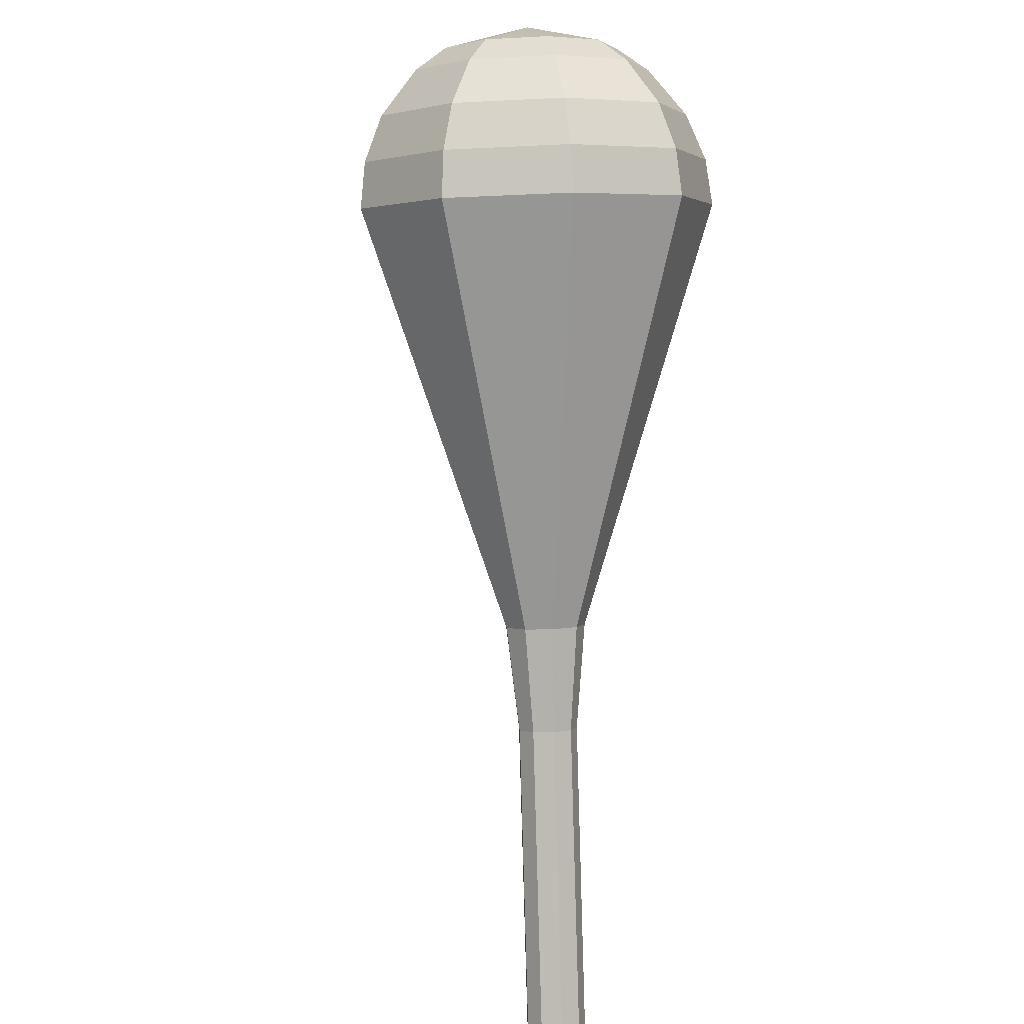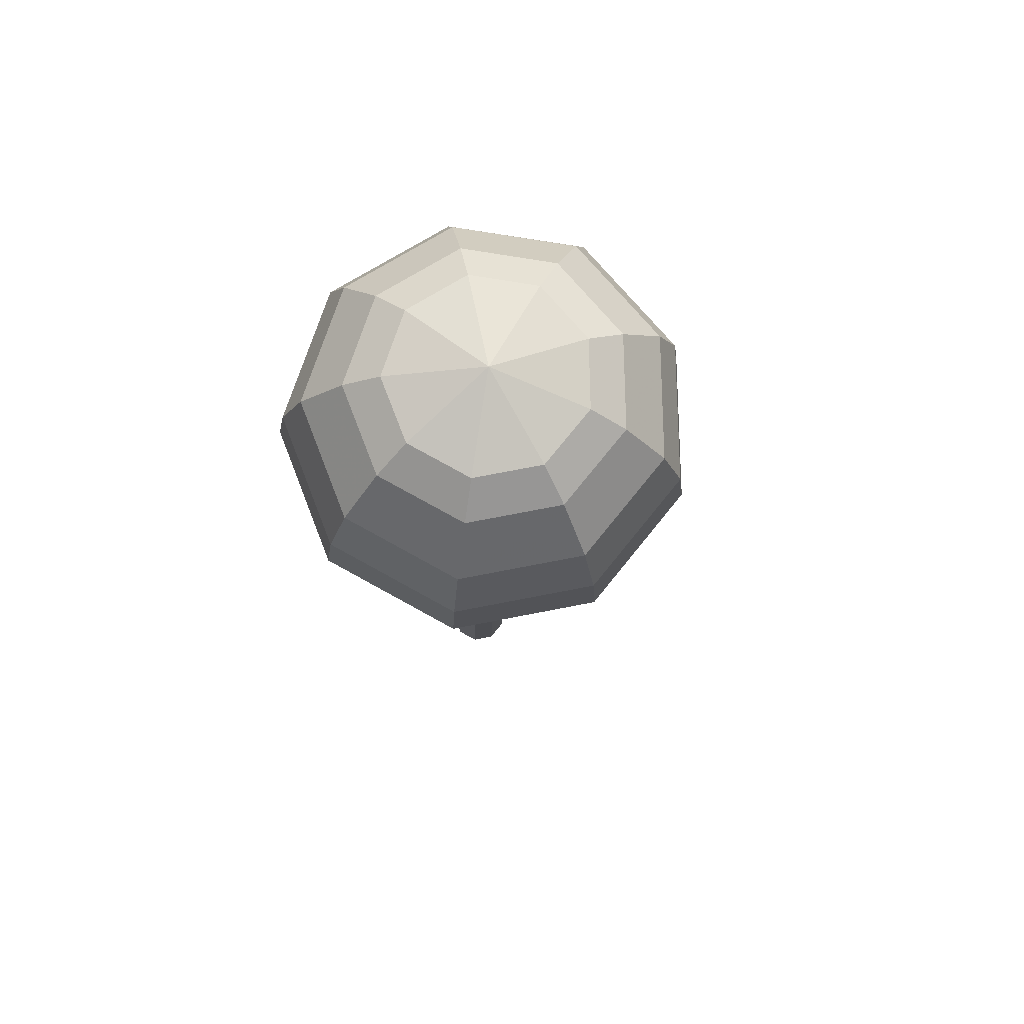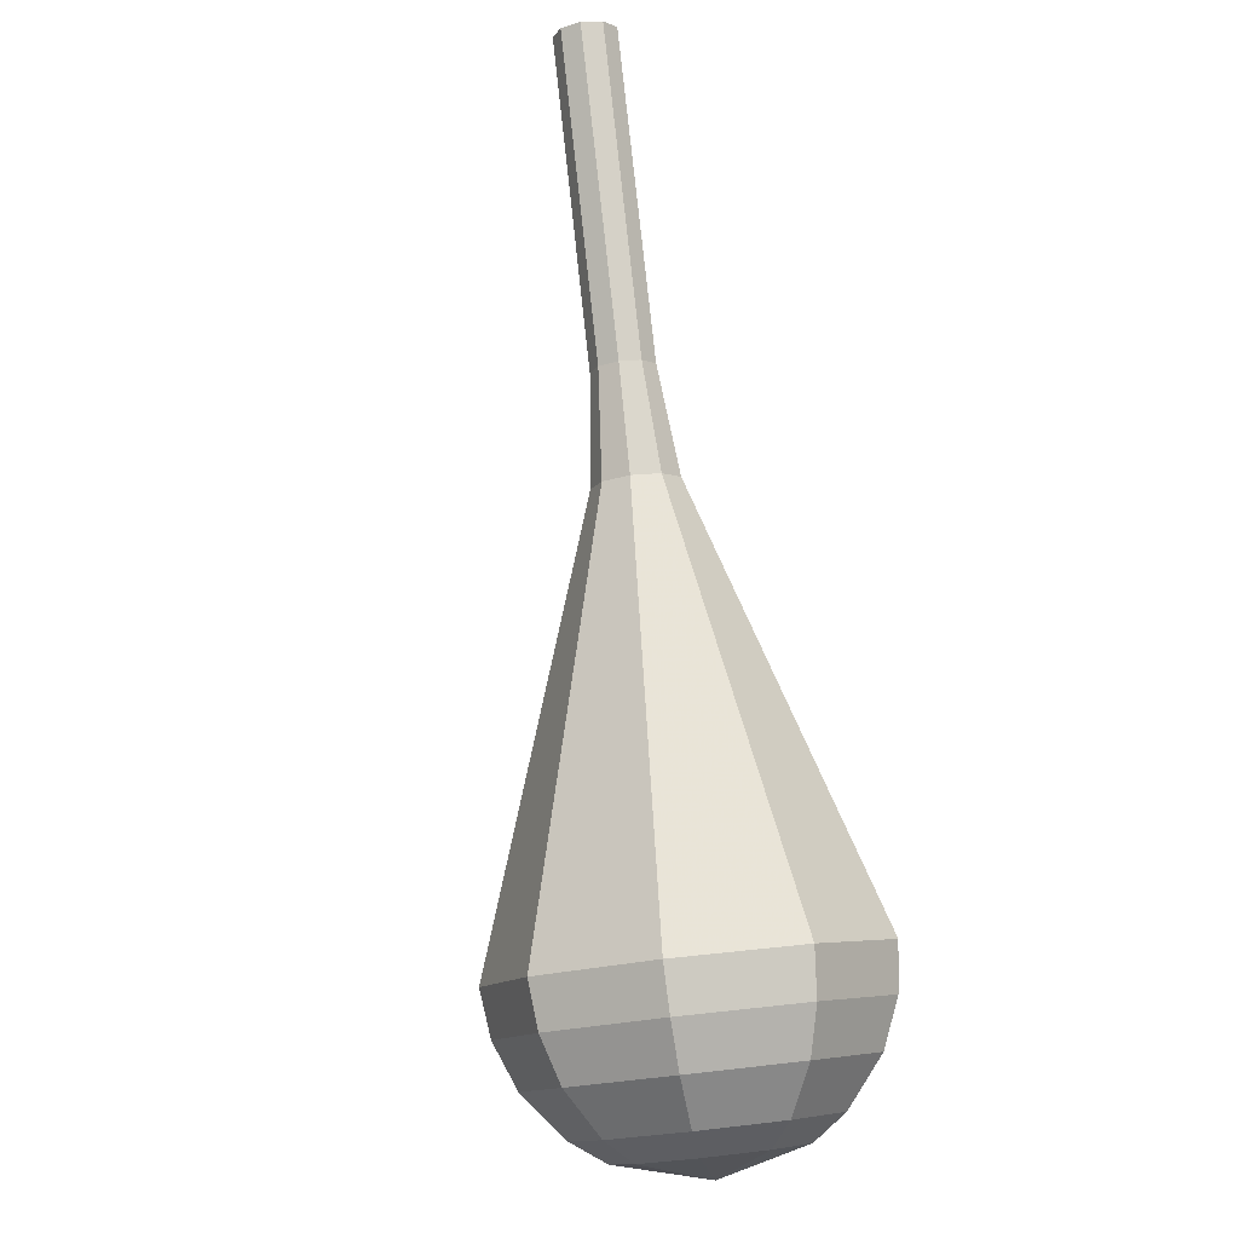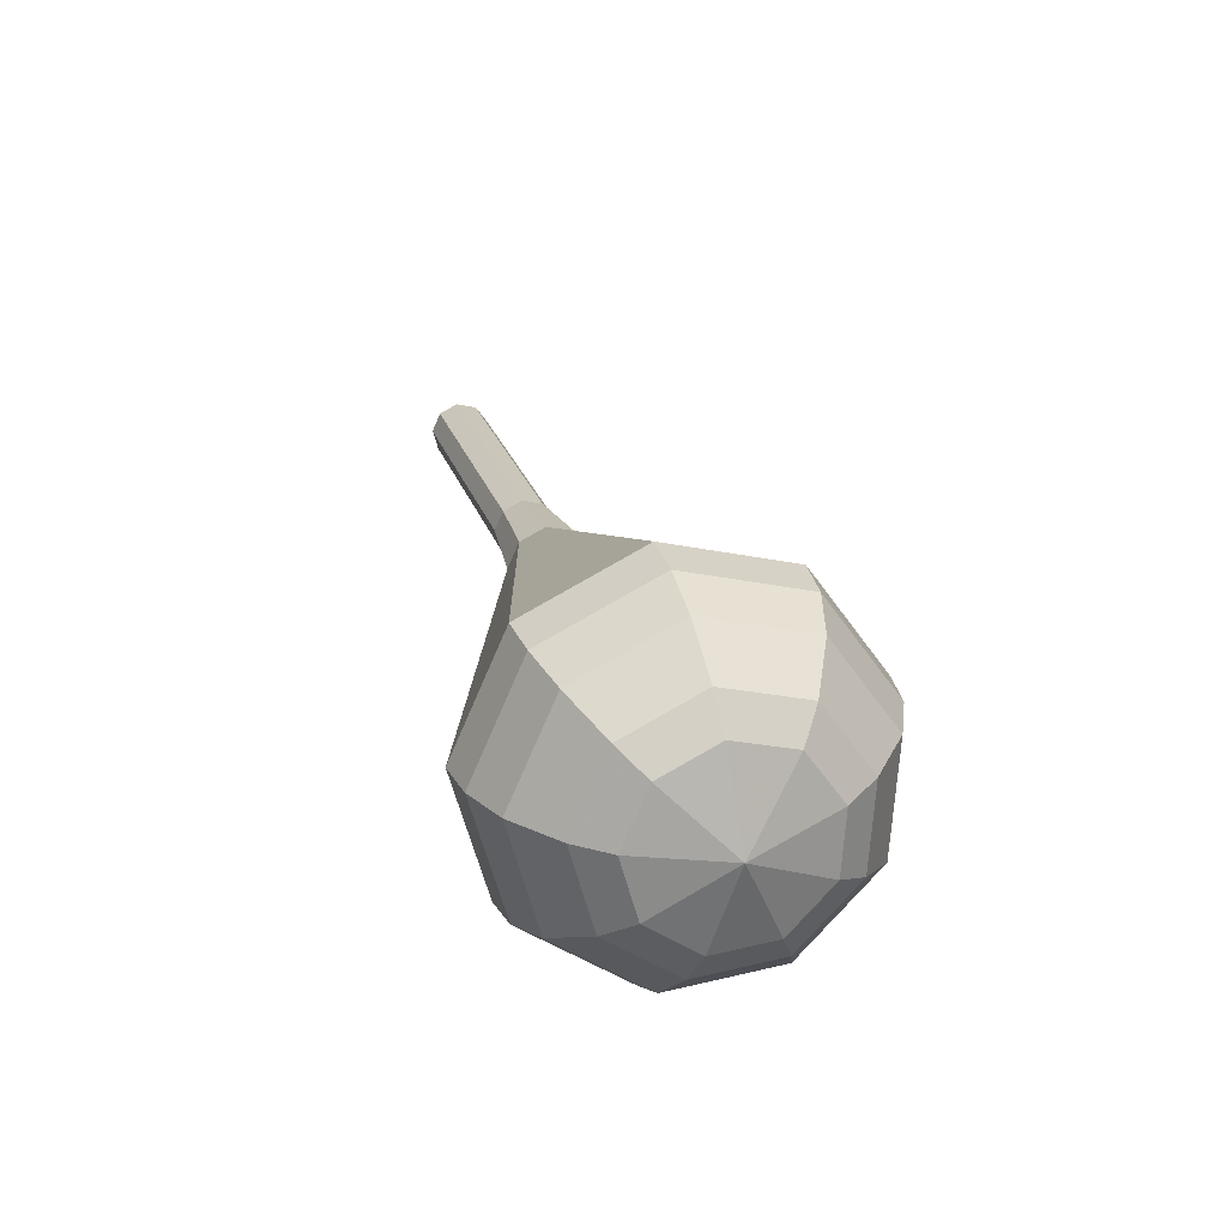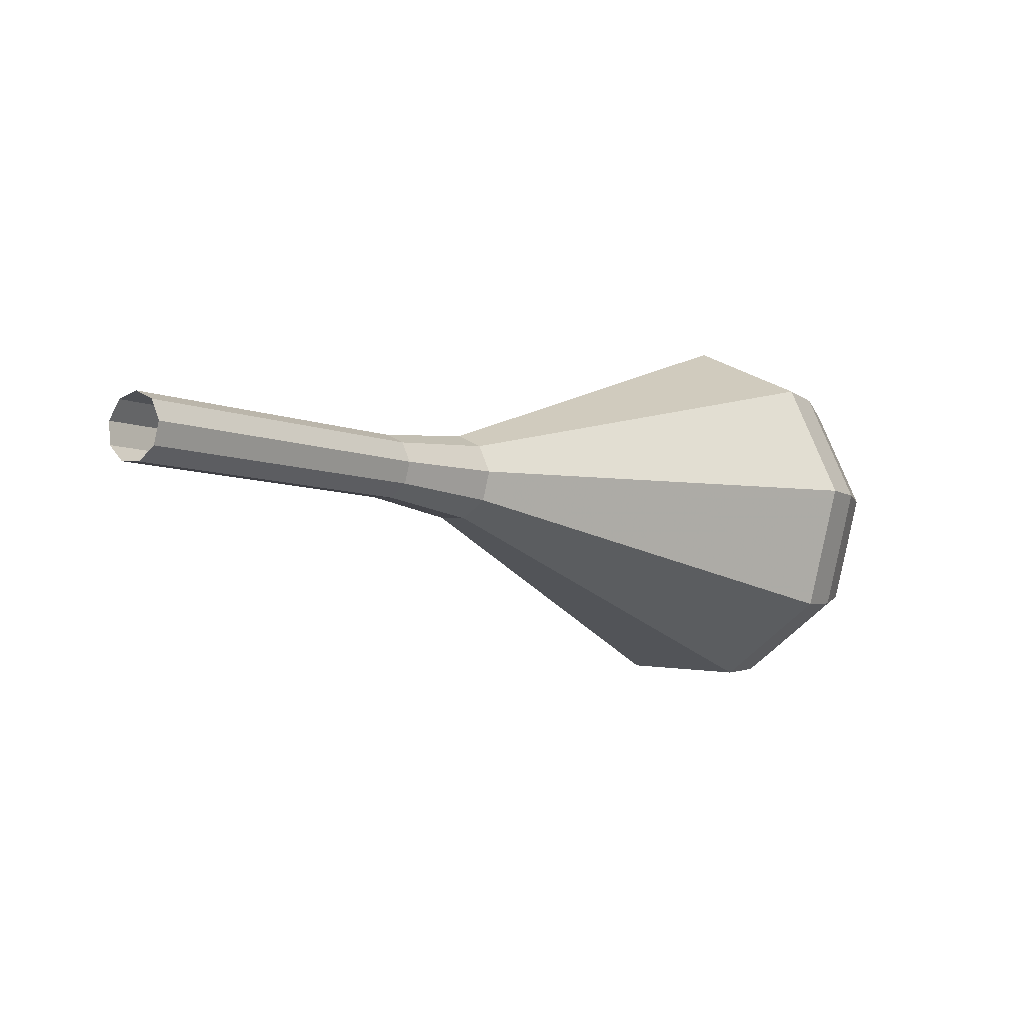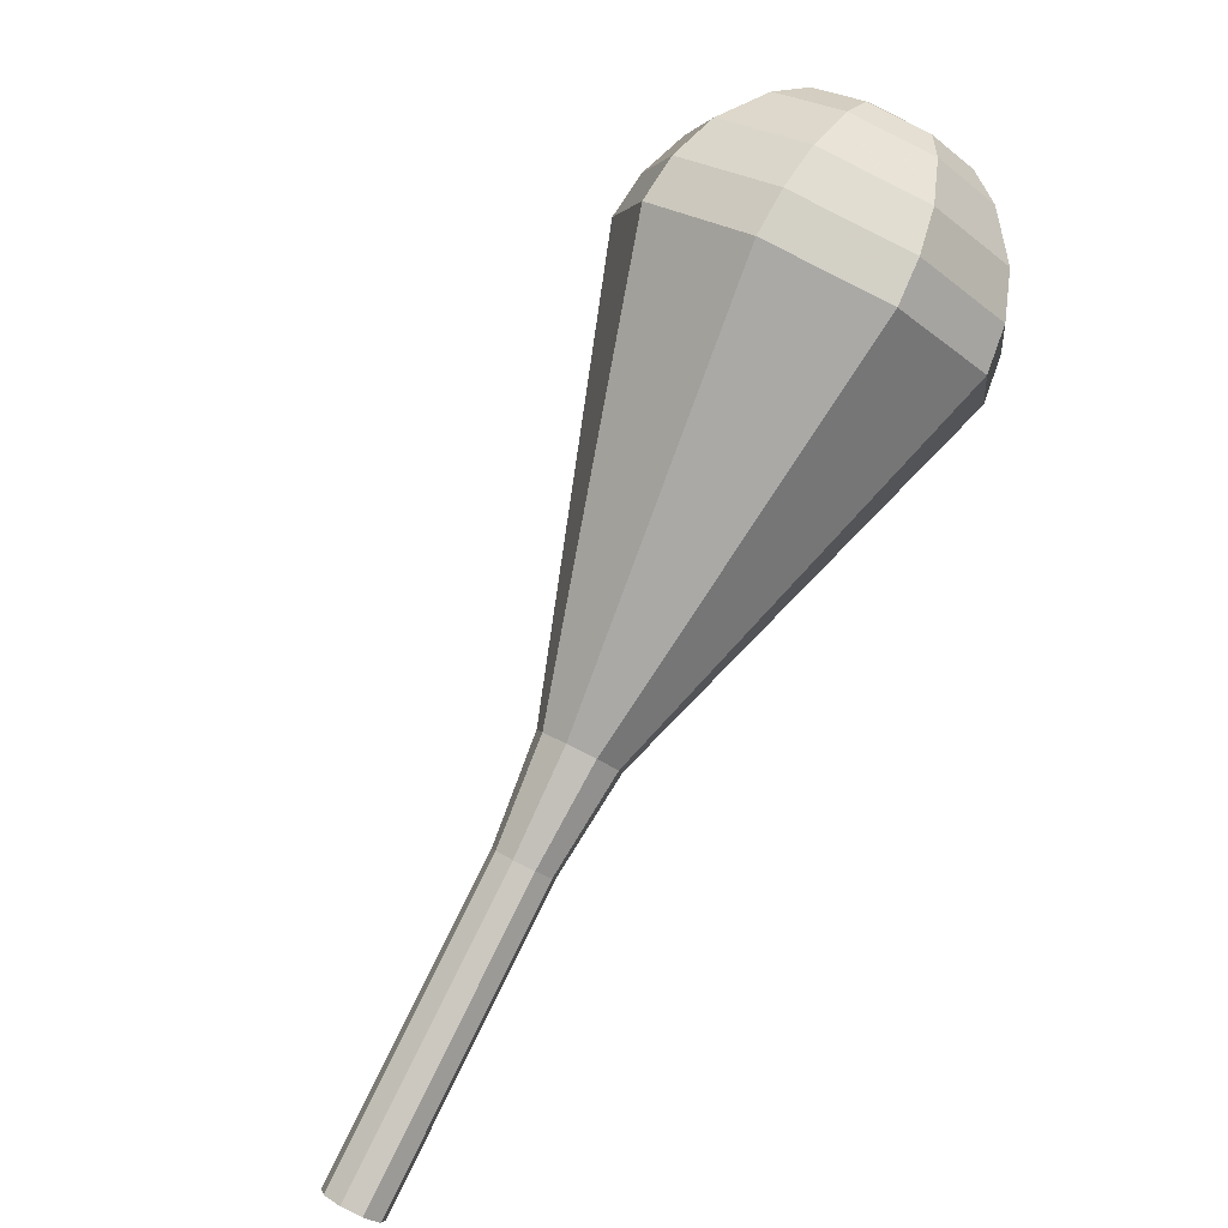
<metadata>
{"format":"obj","ext":"obj","renderer":"f3d","projection":"perspective","resolution":1024,"background":"white","views":[{"elev":50.5,"azim":-174.1,"up":"+Z"},{"elev":28.6,"azim":6.4,"up":"+Z"},{"elev":-52.6,"azim":-162.1,"up":"+Y"},{"elev":-26.8,"azim":-12.8,"up":"+Y"},{"elev":-64.9,"azim":-116.1,"up":"+Z"},{"elev":37.4,"azim":-134.6,"up":"+Z"}]}
</metadata>
<code>
g tube1
v NaN NaN NaN
v NaN NaN NaN
v NaN NaN NaN
v NaN NaN NaN
v NaN NaN NaN
v NaN NaN NaN
v NaN NaN NaN
v NaN NaN NaN
v NaN NaN NaN
v NaN NaN NaN
v 117.1 127.2 162.5
v 117.5 126.7 161.9
v 118.3 126.5 161.6
v 119.1 126.8 161.7
v 119.6 127.3 162.2
v 119.5 127.8 162.8
v 118.9 128.2 163.3
v 118 128.2 163.4
v 117.3 127.8 163.1
v 117.1 127.2 162.5
v 117.6 124 165.4
v 118 123.5 164.8
v 118.7 123.4 164.5
v 119.5 123.6 164.6
v 120 124.1 165.1
v 119.9 124.7 165.7
v 119.3 125 166.2
v 118.5 125 166.3
v 117.8 124.6 166
v 117.6 124 165.4
v 118 120.9 168.4
v 118.4 120.4 167.8
v 119.2 120.2 167.4
v 120 120.4 167.6
v 120.5 120.9 168
v 120.4 121.5 168.7
v 119.8 121.9 169.2
v 118.9 121.8 169.3
v 118.3 121.4 168.9
v 118 120.9 168.4
v 118.5 117.7 171.3
v 118.9 117.2 170.7
v 119.6 117 170.4
v 120.5 117.2 170.5
v 120.9 117.7 171
v 120.9 118.3 171.6
v 120.2 118.7 172.1
v 119.4 118.7 172.2
v 118.7 118.3 171.9
v 118.5 117.7 171.3
v 118.5 114.5 174.2
v 119 113.8 173.4
v 120.1 113.5 173
v 121.2 113.8 173.2
v 121.8 114.5 173.8
v 121.7 115.3 174.7
v 120.9 115.8 175.3
v 119.7 115.8 175.5
v 118.8 115.2 175
v 118.5 114.5 174.2
v 116.5 107.7 180.1
v 117.9 105.9 177.9
v 120.7 105.2 176.8
v 123.8 106 177.2
v 125.5 107.9 179
v 125.2 110 181.3
v 123 111.3 183.1
v 119.9 111.3 183.5
v 117.3 109.8 182.3
v 116.5 107.7 180.1
v 114.6 100.9 186
v 116.8 97.96 182.4
v 121.4 96.87 180.6
v 126.3 98.18 181.2
v 129.2 101.3 184.1
v 128.7 104.7 187.9
v 125.1 106.9 190.8
v 120 106.8 191.4
v 115.9 104.4 189.6
v 114.6 100.9 186
v 115 99.61 187.3
v 117.1 96.72 183.8
v 121.6 95.67 182
v 126.4 96.94 182.6
v 129.2 99.93 185.4
v 128.7 103.3 189.1
v 125.2 105.4 191.9
v 120.3 105.2 192.5
v 116.2 103 190.7
v 115 99.61 187.3
v 116 98.35 188.5
v 117.9 95.77 185.5
v 121.9 94.82 183.8
v 126.1 95.96 184.4
v 128.6 98.64 186.9
v 128.2 101.6 190.2
v 125.1 103.5 192.7
v 120.7 103.4 193.2
v 117.1 101.4 191.6
v 116 98.35 188.5
v 117.7 97.2 189.8
v 119.1 95.23 187.5
v 122.2 94.51 186.2
v 125.5 95.37 186.6
v 127.4 97.42 188.6
v 127 99.69 191.1
v 124.6 101.1 193
v 121.3 101 193.4
v 118.5 99.49 192.2
v 117.7 97.2 189.8
v 119.1 96.7 190.4
v 120.2 95.26 188.7
v 122.4 94.73 187.8
v 124.8 95.37 188.1
v 126.2 96.86 189.5
v 125.9 98.53 191.4
v 124.2 99.57 192.8
v 121.7 99.52 193.1
v 119.7 98.38 192.2
v 119.1 96.7 190.4
v 122.8 96.53 191.1
v 122.8 96.53 191.1
v 122.8 96.53 191.1
v 122.8 96.53 191.1
v 122.8 96.53 191.1
v 122.8 96.53 191.1
v 122.8 96.53 191.1
v 122.8 96.53 191.1
v 122.8 96.53 191.1
v 122.8 96.53 191.1
f 1 2 12
f 12 11 1
f 2 3 13
f 13 12 2
f 3 4 14
f 14 13 3
f 4 5 15
f 15 14 4
f 5 6 16
f 16 15 5
f 6 7 17
f 17 16 6
f 7 8 18
f 18 17 7
f 8 9 19
f 19 18 8
f 9 10 20
f 20 19 9
f 11 12 22
f 22 21 11
f 12 13 23
f 23 22 12
f 13 14 24
f 24 23 13
f 14 15 25
f 25 24 14
f 15 16 26
f 26 25 15
f 16 17 27
f 27 26 16
f 17 18 28
f 28 27 17
f 18 19 29
f 29 28 18
f 19 20 30
f 30 29 19
f 21 22 32
f 32 31 21
f 22 23 33
f 33 32 22
f 23 24 34
f 34 33 23
f 24 25 35
f 35 34 24
f 25 26 36
f 36 35 25
f 26 27 37
f 37 36 26
f 27 28 38
f 38 37 27
f 28 29 39
f 39 38 28
f 29 30 40
f 40 39 29
f 31 32 42
f 42 41 31
f 32 33 43
f 43 42 32
f 33 34 44
f 44 43 33
f 34 35 45
f 45 44 34
f 35 36 46
f 46 45 35
f 36 37 47
f 47 46 36
f 37 38 48
f 48 47 37
f 38 39 49
f 49 48 38
f 39 40 50
f 50 49 39
f 41 42 52
f 52 51 41
f 42 43 53
f 53 52 42
f 43 44 54
f 54 53 43
f 44 45 55
f 55 54 44
f 45 46 56
f 56 55 45
f 46 47 57
f 57 56 46
f 47 48 58
f 58 57 47
f 48 49 59
f 59 58 48
f 49 50 60
f 60 59 49
f 51 52 62
f 62 61 51
f 52 53 63
f 63 62 52
f 53 54 64
f 64 63 53
f 54 55 65
f 65 64 54
f 55 56 66
f 66 65 55
f 56 57 67
f 67 66 56
f 57 58 68
f 68 67 57
f 58 59 69
f 69 68 58
f 59 60 70
f 70 69 59
f 61 62 72
f 72 71 61
f 62 63 73
f 73 72 62
f 63 64 74
f 74 73 63
f 64 65 75
f 75 74 64
f 65 66 76
f 76 75 65
f 66 67 77
f 77 76 66
f 67 68 78
f 78 77 67
f 68 69 79
f 79 78 68
f 69 70 80
f 80 79 69
f 71 72 82
f 82 81 71
f 72 73 83
f 83 82 72
f 73 74 84
f 84 83 73
f 74 75 85
f 85 84 74
f 75 76 86
f 86 85 75
f 76 77 87
f 87 86 76
f 77 78 88
f 88 87 77
f 78 79 89
f 89 88 78
f 79 80 90
f 90 89 79
f 81 82 92
f 92 91 81
f 82 83 93
f 93 92 82
f 83 84 94
f 94 93 83
f 84 85 95
f 95 94 84
f 85 86 96
f 96 95 85
f 86 87 97
f 97 96 86
f 87 88 98
f 98 97 87
f 88 89 99
f 99 98 88
f 89 90 100
f 100 99 89
f 91 92 102
f 102 101 91
f 92 93 103
f 103 102 92
f 93 94 104
f 104 103 93
f 94 95 105
f 105 104 94
f 95 96 106
f 106 105 95
f 96 97 107
f 107 106 96
f 97 98 108
f 108 107 97
f 98 99 109
f 109 108 98
f 99 100 110
f 110 109 99
f 101 102 112
f 112 111 101
f 102 103 113
f 113 112 102
f 103 104 114
f 114 113 103
f 104 105 115
f 115 114 104
f 105 106 116
f 116 115 105
f 106 107 117
f 117 116 106
f 107 108 118
f 118 117 107
f 108 109 119
f 119 118 108
f 109 110 120
f 120 119 109
f 111 112 122
f 122 121 111
f 112 113 123
f 123 122 112
f 113 114 124
f 124 123 113
f 114 115 125
f 125 124 114
f 115 116 126
f 126 125 115
f 116 117 127
f 127 126 116
f 117 118 128
f 128 127 117
f 118 119 129
f 129 128 118
f 119 120 130
f 130 129 119
g

</code>
